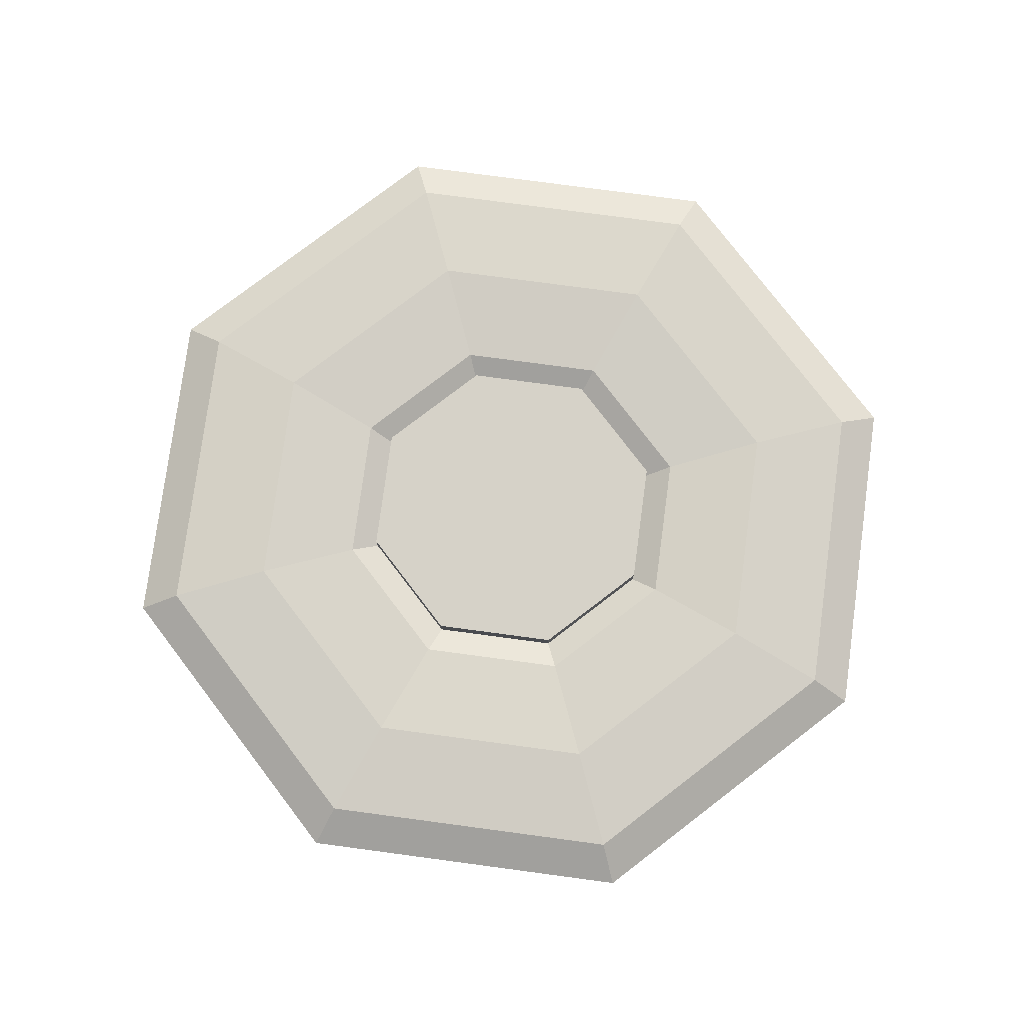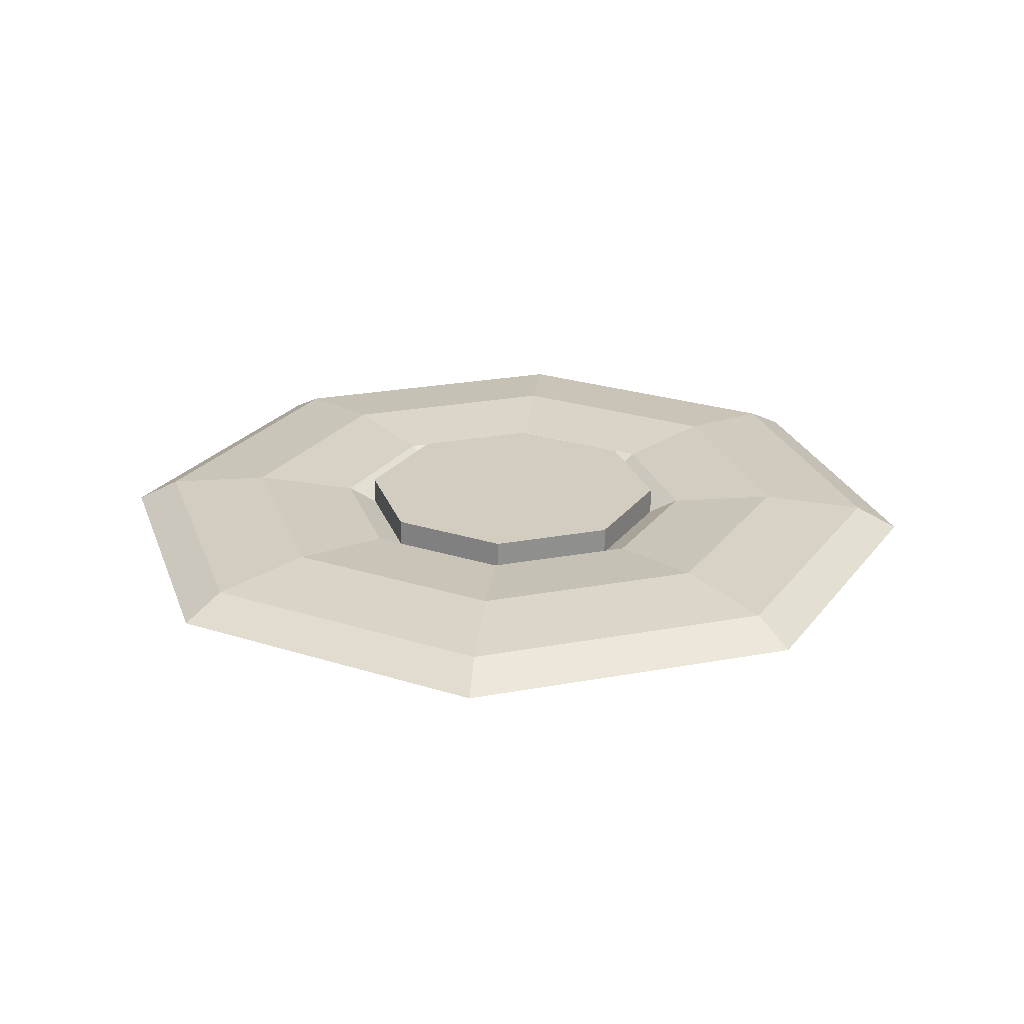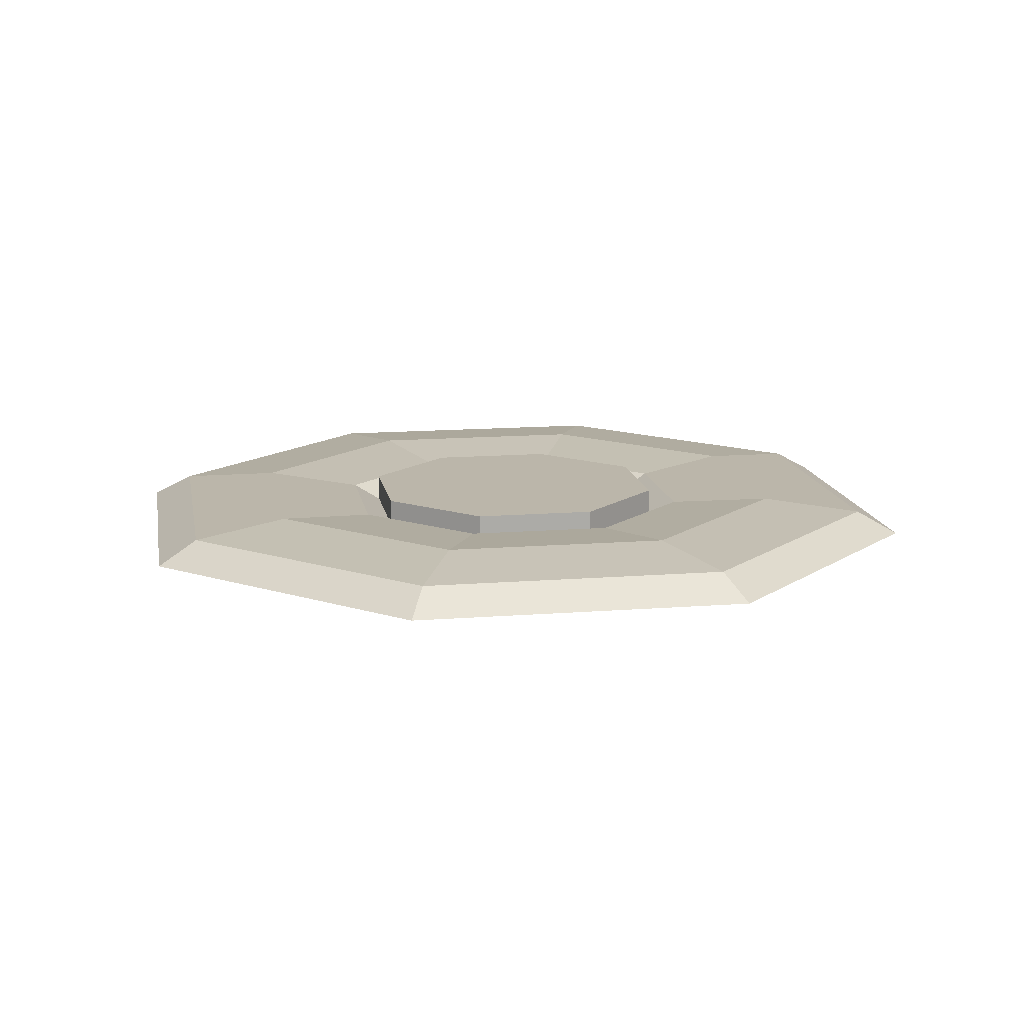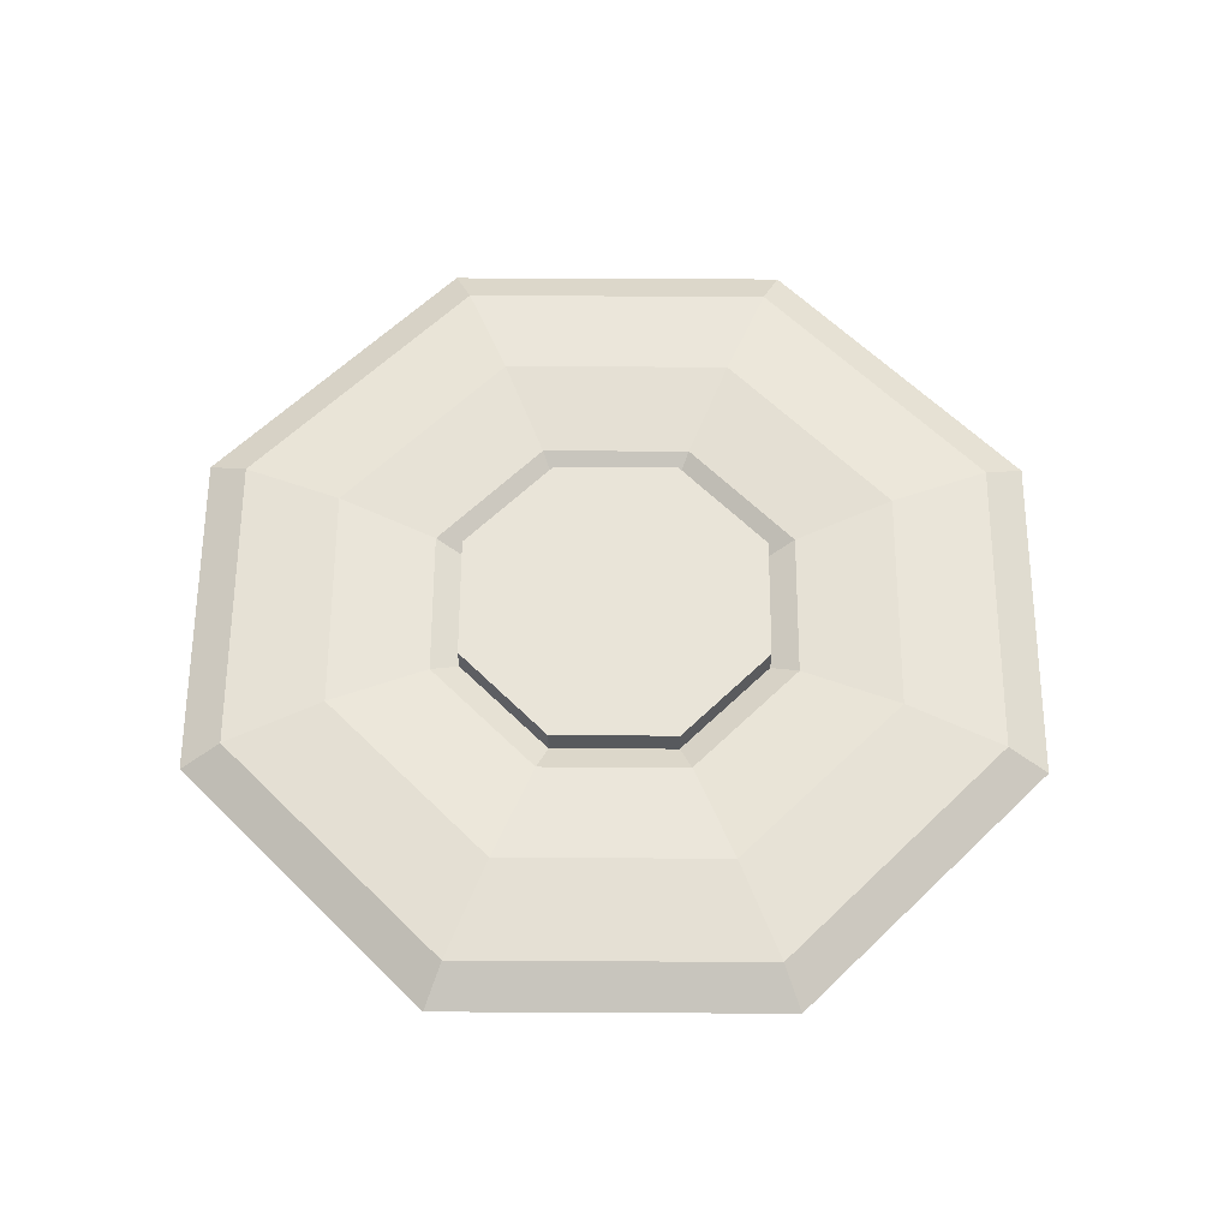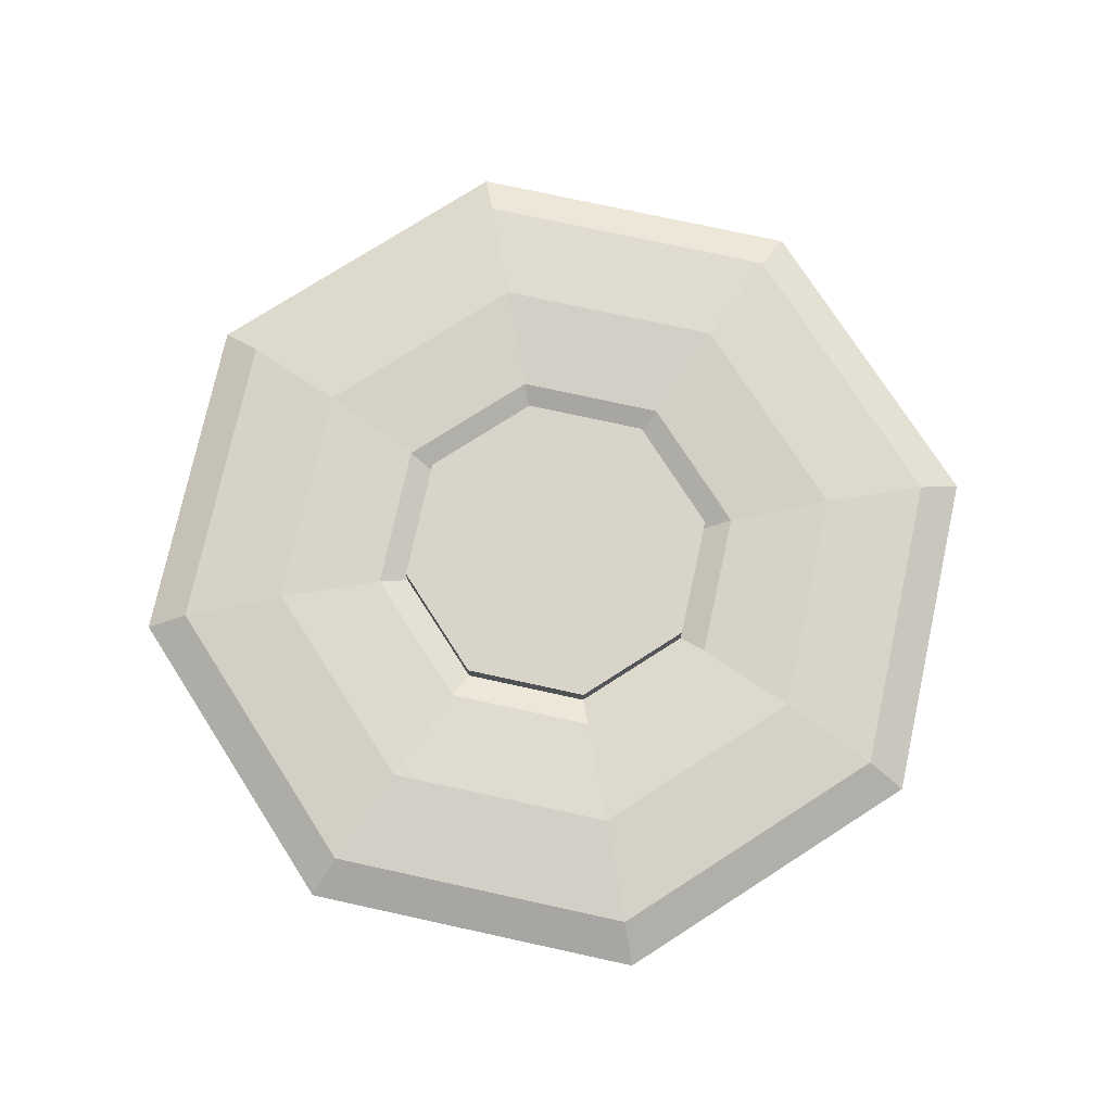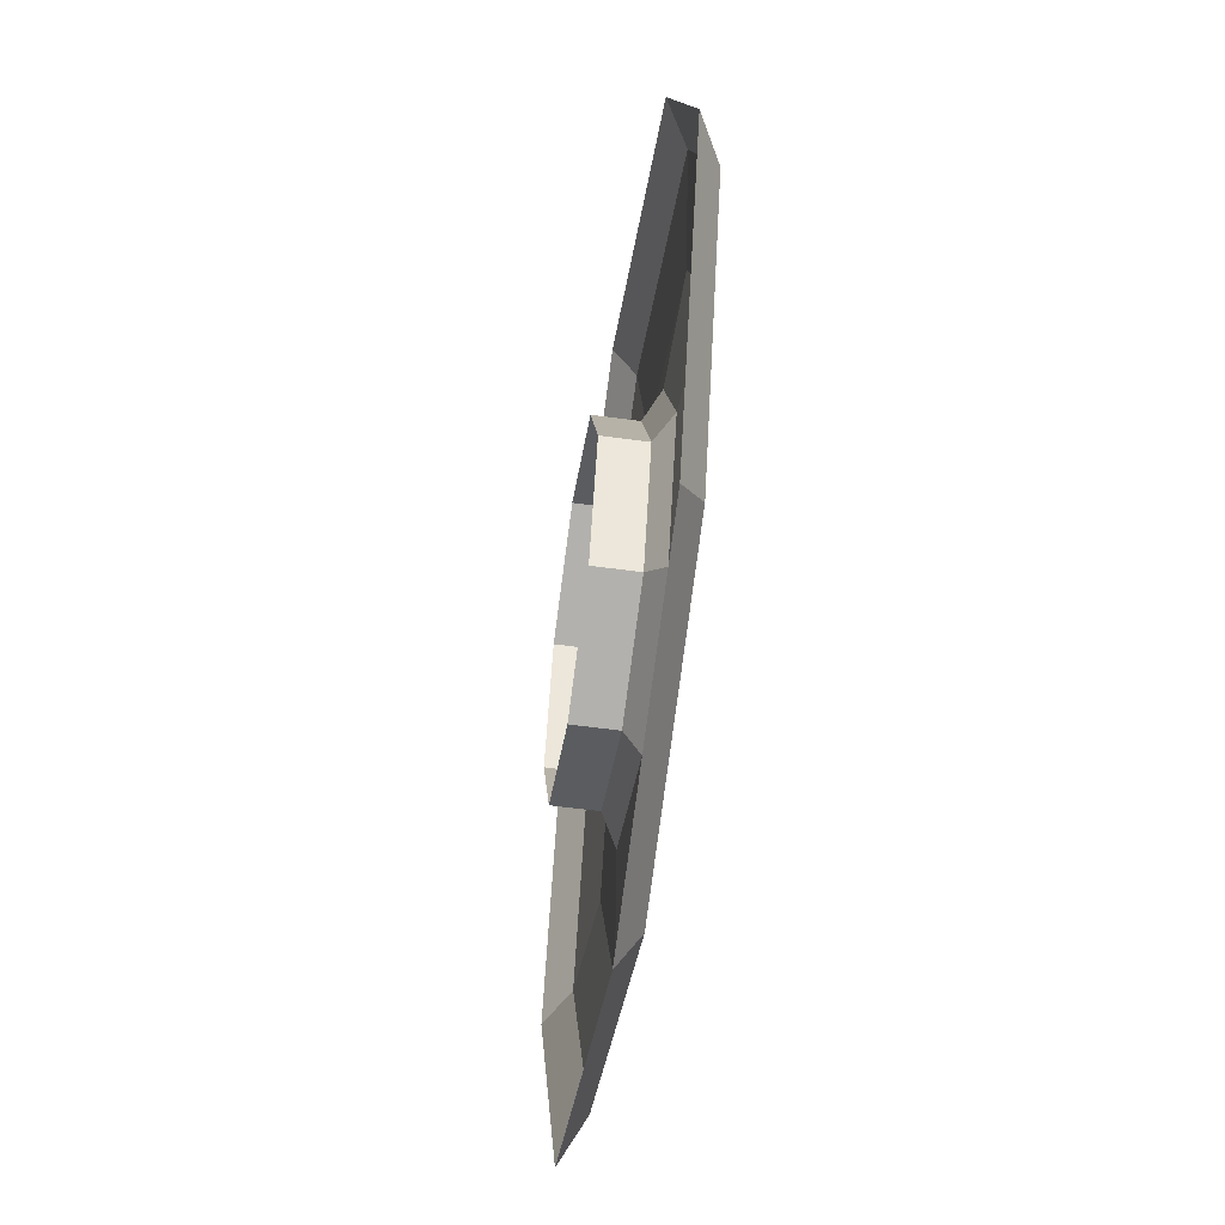
<metadata>
{"format":"obj","ext":"obj","renderer":"f3d","projection":"perspective","resolution":1024,"background":"white","views":[{"elev":78.4,"azim":-59.9,"up":"+Y"},{"elev":24.4,"azim":50.4,"up":"+Y"},{"elev":14.1,"azim":-32.3,"up":"+Y"},{"elev":60.3,"azim":-157.2,"up":"+Y"},{"elev":75.6,"azim":34.8,"up":"+Y"},{"elev":-56.5,"azim":81.8,"up":"+Z"}]}
</metadata>
<code>
g default
v -22.55 108.5 -22.55
v -20.5 108.5 -27.5
v -22.55 108.5 -32.45
v -27.5 108.5 -34.5
v -32.45 108.5 -32.45
v -34.5 108.5 -27.5
v -32.45 108.5 -22.55
v -27.5 108.5 -20.5
v -22.55 111.5 -22.55
v -20.5 111.5 -27.5
v -22.55 111.5 -32.45
v -27.5 111.5 -34.5
v -32.45 111.5 -32.45
v -34.5 111.5 -27.5
v -32.45 111.5 -22.55
v -27.5 111.5 -20.5
v -27.5 111.5 -27.5
g Front_Left_Burner_Inner_Element_geo Front_Left_Burner_grp Stove_grp
f 1 2 10 9
f 2 3 11 10
f 3 4 12 11
f 4 5 13 12
f 5 6 14 13
f 6 7 15 14
f 7 8 16 15
f 8 1 9 16
f 9 10 17
f 10 11 17
f 11 12 17
f 12 13 17
f 13 14 17
f 14 15 17
f 15 16 17
f 16 9 17
g default
v -21.1 110 -27.5
v -22.98 110 -32.02
v -27.5 110 -33.9
v -32.02 110 -32.02
v -33.9 110 -27.5
v -32.02 110 -22.98
v -27.5 110 -21.1
v -22.98 110 -22.98
v -19.23 111 -27.5
v -21.65 111 -33.35
v -27.5 111 -35.77
v -33.35 111 -33.35
v -35.77 111 -27.5
v -33.35 111 -21.65
v -27.5 111 -19.23
v -21.65 111 -21.65
v -14.71 111.4 -27.5
v -18.46 111.4 -36.54
v -27.5 111.4 -40.29
v -36.54 111.4 -36.54
v -40.29 111.4 -27.5
v -36.54 111.4 -18.46
v -27.5 111.4 -14.71
v -18.46 111.4 -18.46
v -10.19 111 -27.5
v -15.26 111 -39.74
v -27.5 111 -44.81
v -39.74 111 -39.74
v -44.81 111 -27.5
v -39.74 111 -15.26
v -27.5 111 -10.19
v -15.26 111 -15.26
v -8.315 110 -27.5
v -13.93 110 -41.07
v -27.5 110 -46.69
v -41.07 110 -41.07
v -46.69 110 -27.5
v -41.07 110 -13.93
v -27.5 110 -8.315
v -13.93 110 -13.93
g Front_Left_Burner_grp Stove_grp Front_Left_Burner_Outer_Element_geo
f 19 18 26 27
f 20 19 27 28
f 21 20 28 29
f 22 21 29 30
f 23 22 30 31
f 24 23 31 32
f 25 24 32 33
f 18 25 33 26
f 27 26 34 35
f 28 27 35 36
f 29 28 36 37
f 30 29 37 38
f 31 30 38 39
f 32 31 39 40
f 33 32 40 41
f 26 33 41 34
f 35 34 42 43
f 36 35 43 44
f 37 36 44 45
f 38 37 45 46
f 39 38 46 47
f 40 39 47 48
f 41 40 48 49
f 34 41 49 42
f 43 42 50 51
f 44 43 51 52
f 45 44 52 53
f 46 45 53 54
f 47 46 54 55
f 48 47 55 56
f 49 48 56 57
f 42 49 57 50

</code>
